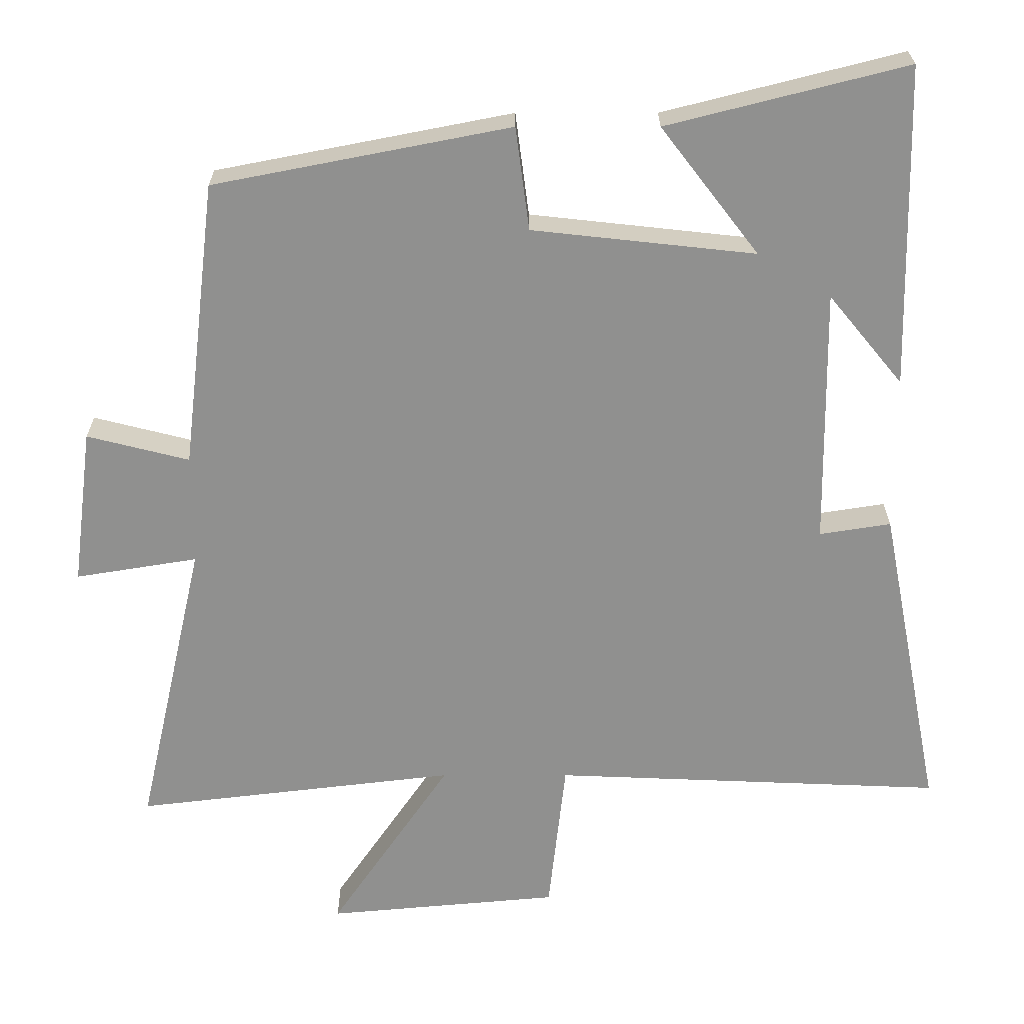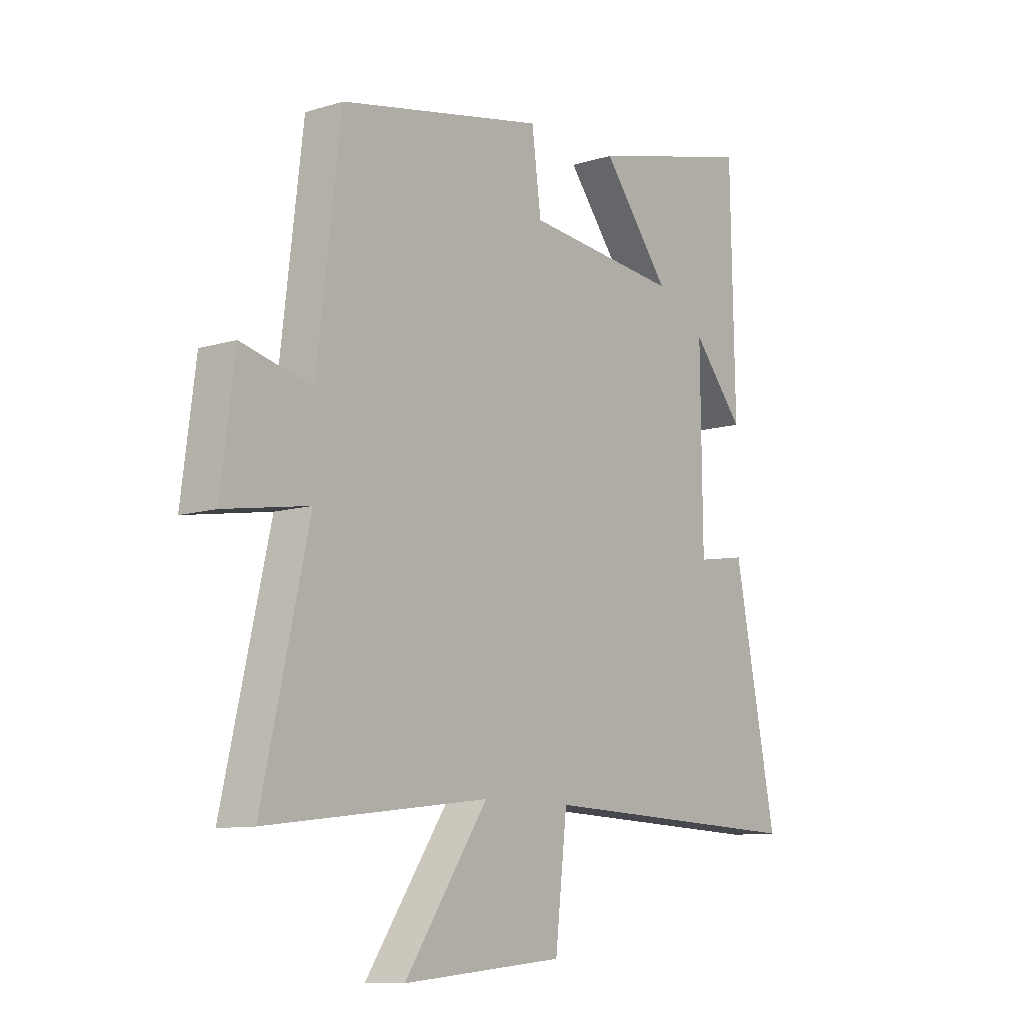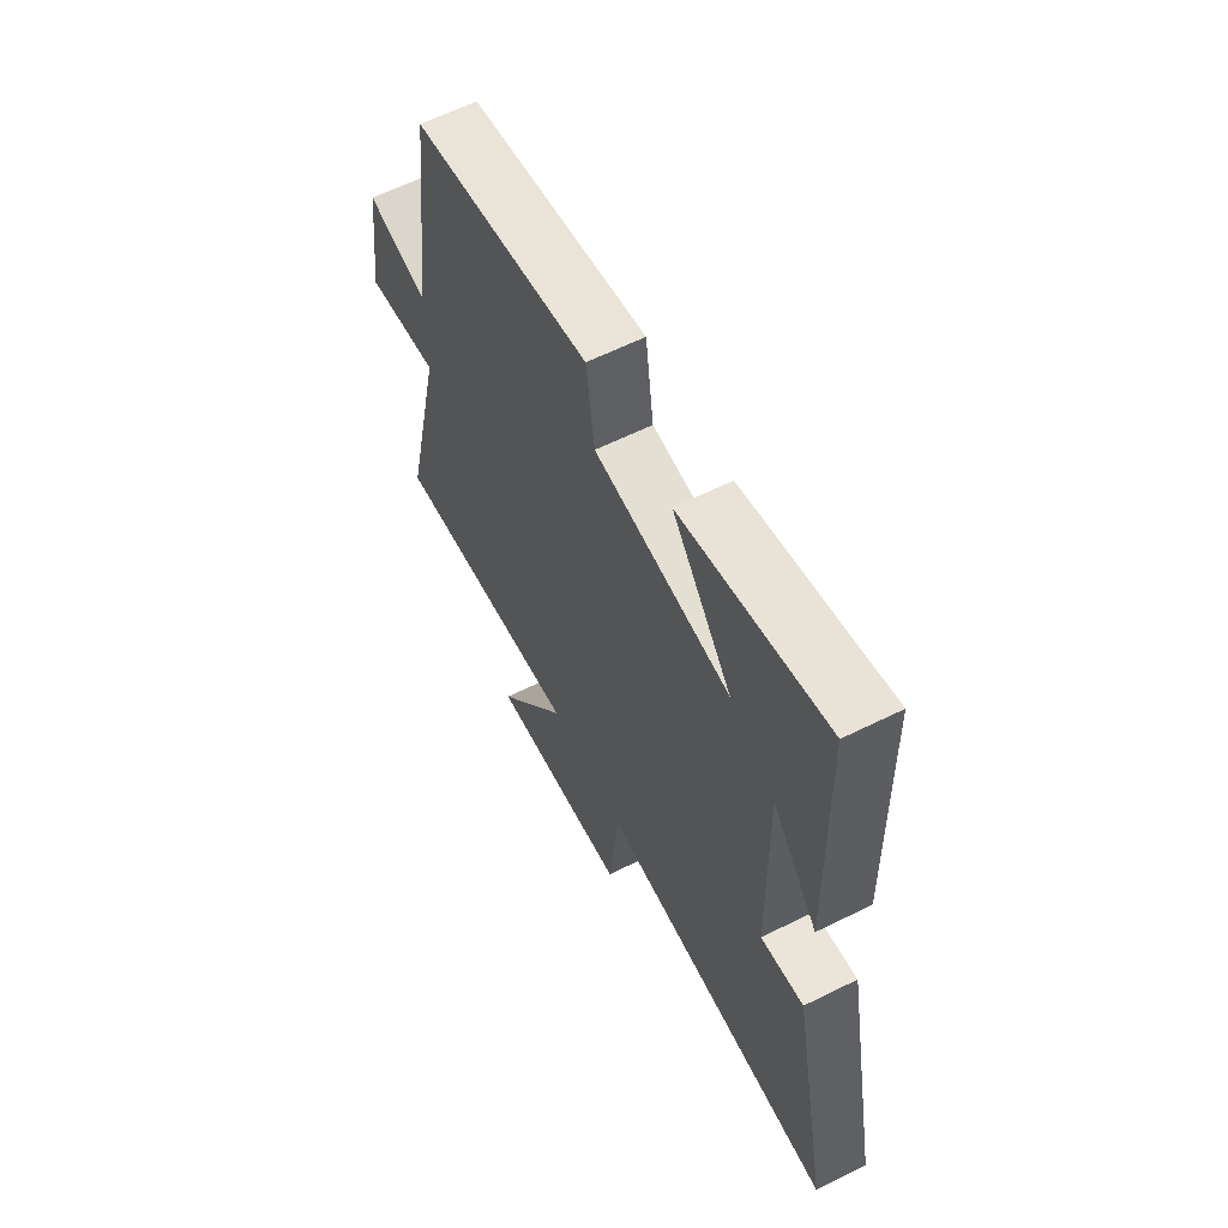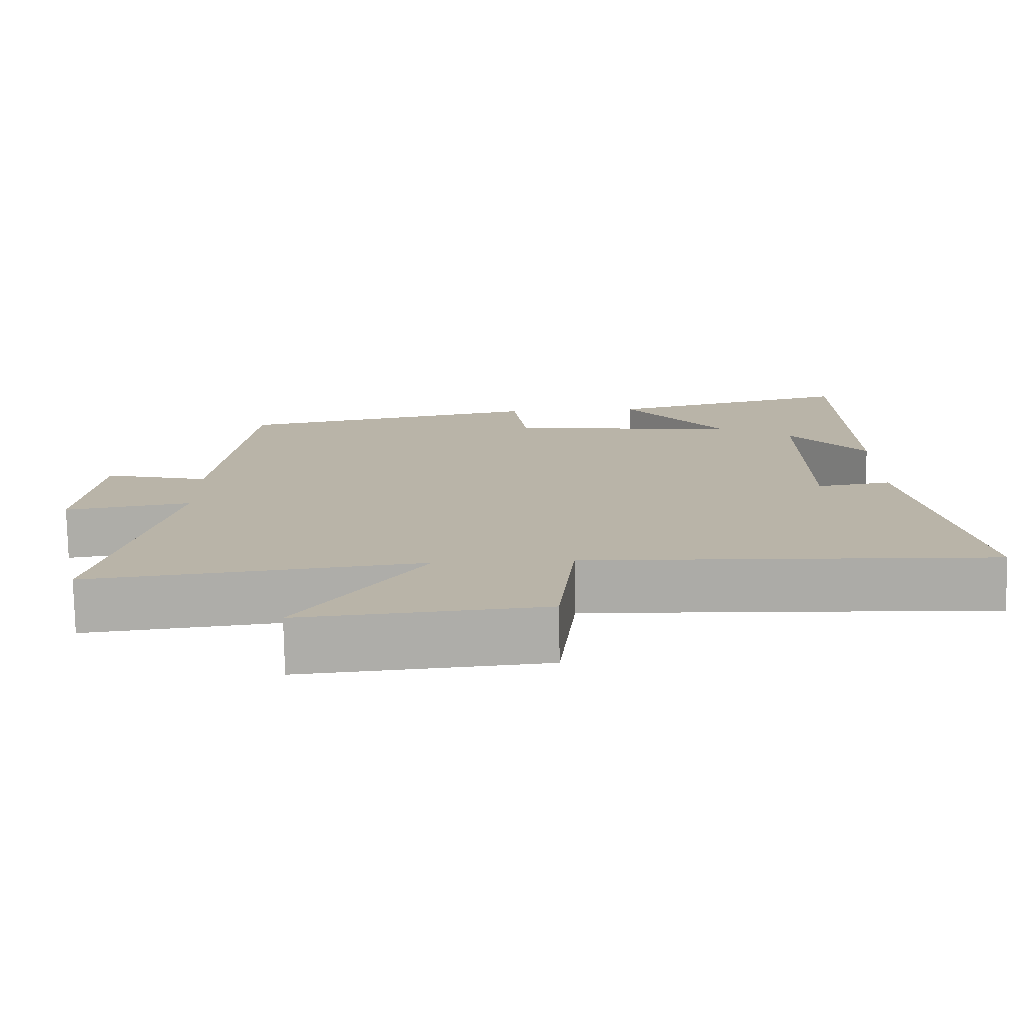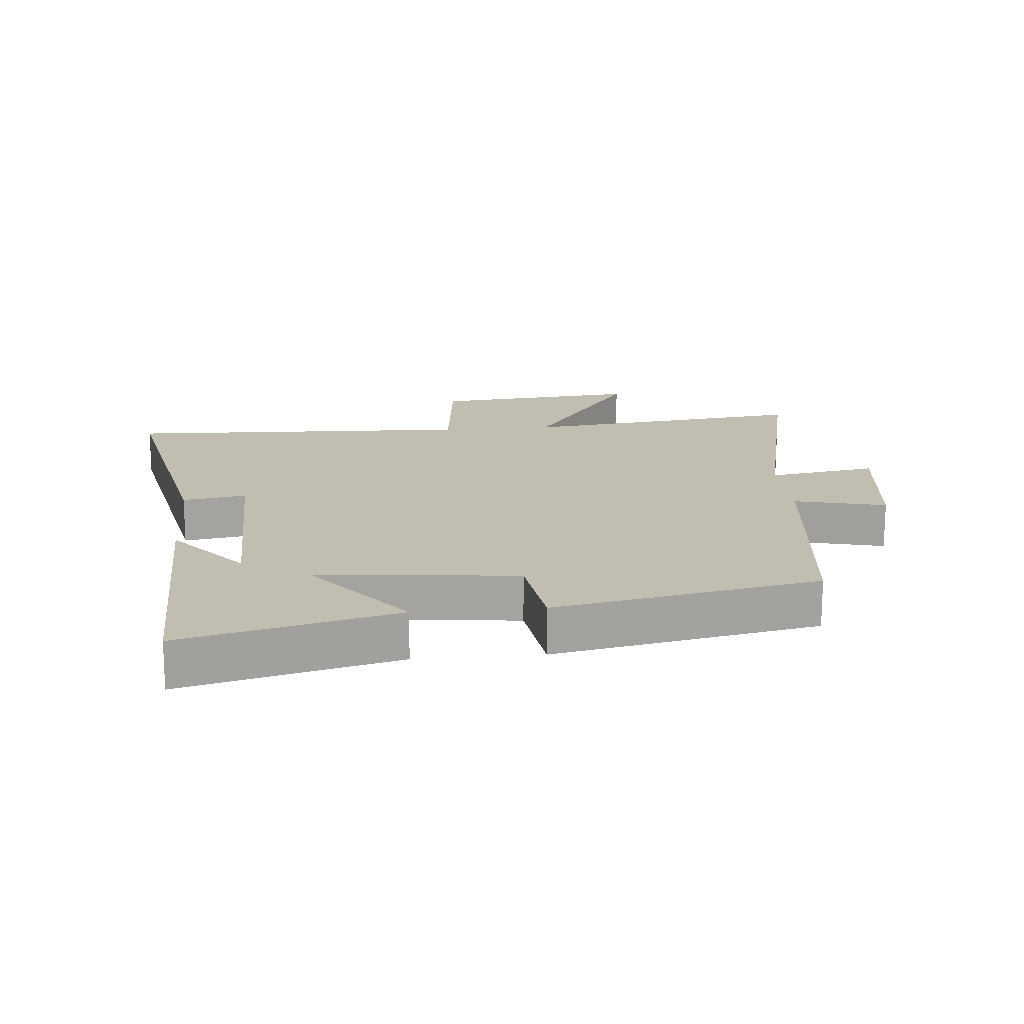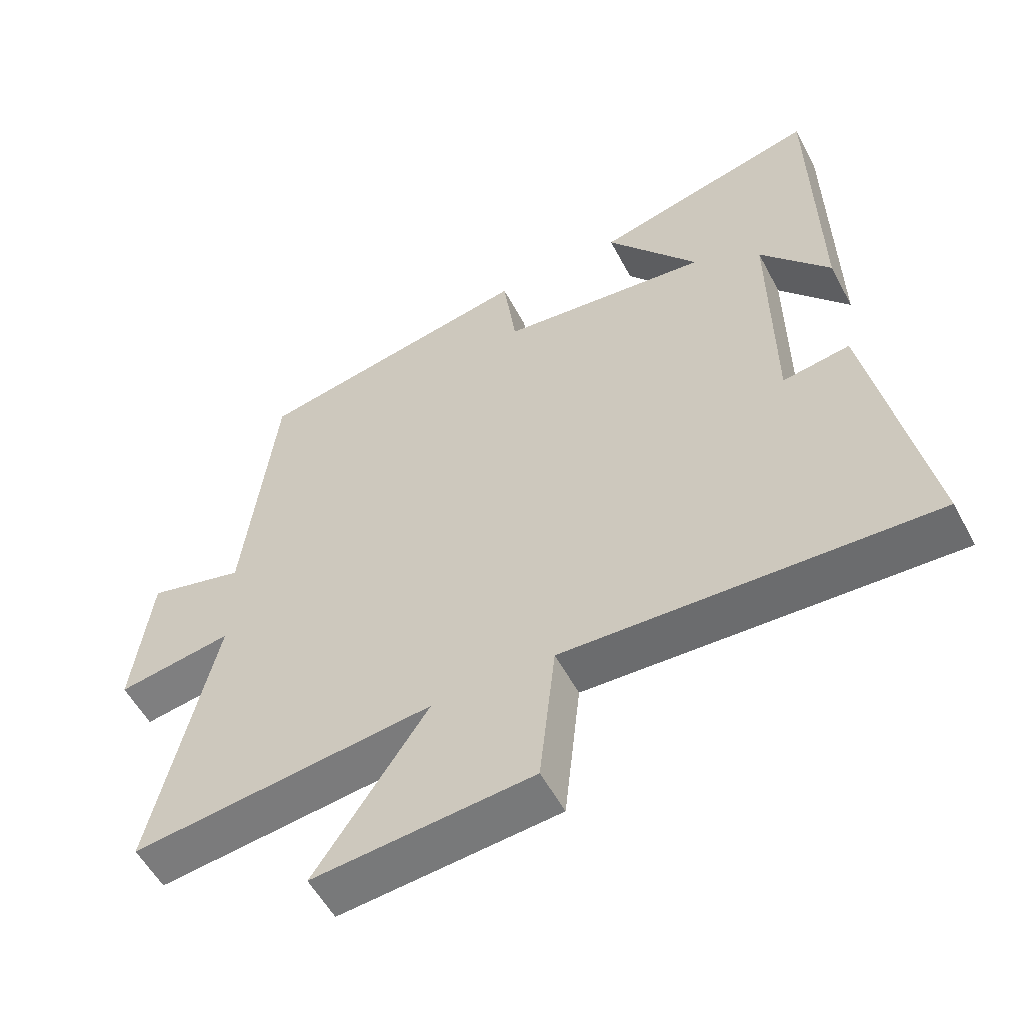
<metadata>
{"format":"obj","ext":"obj","renderer":"f3d","projection":"perspective","resolution":1024,"background":"white","views":[{"elev":24.4,"azim":-180.0,"up":"+Z"},{"elev":-10.0,"azim":128.4,"up":"+Z"},{"elev":61.6,"azim":-116.8,"up":"+Z"},{"elev":-76.6,"azim":-179.0,"up":"+Z"},{"elev":16.9,"azim":-5.3,"up":"+Y"},{"elev":-54.9,"azim":-152.4,"up":"+Z"}]}
</metadata>
<code>
v 0.452 0.07 0.419
v 0.5 0.07 0.016
v 0.643 0.07 0.052
v 0.671 0.07 -0.168
v 0.5 0.07 -0.14
v 0.594 0.07 -0.554
v 0.144 0.07 -0.5
v 0.312 0.07 -0.747
v -0.014 0.07 -0.717
v -0.038 0.07 -0.5
v -0.586 0.07 -0.522
v -0.5 0.07 -0.084
v -0.4 0.07 -0.1
v -0.396 0.07 0.26
v -0.5 0.07 0.134
v -0.491 0.07 0.585
v -0.156 0.07 0.5
v -0.293 0.07 0.322
v 0.019 0.07 0.356
v 0.038 0.07 0.5
v 0.452 0 0.419
v 0.5 0 0.016
v 0.643 0 0.052
v 0.671 0 -0.168
v 0.5 0 -0.14
v 0.594 0 -0.554
v 0.144 0 -0.5
v 0.312 0 -0.747
v -0.014 0 -0.717
v -0.038 0 -0.5
v -0.586 0 -0.522
v -0.5 0 -0.084
v -0.4 0 -0.1
v -0.396 0 0.26
v -0.5 0 0.134
v -0.491 0 0.585
v -0.156 0 0.5
v -0.293 0 0.322
v 0.019 0 0.356
v 0.038 0 0.5
f 19 20 1 2
f 18 19 2
f 16 17 18
f 14 15 16
f 14 16 18
f 13 14 18 2
f 10 11 12 13
f 7 8 9 10
f 7 10 13 2
f 5 6 7
f 2 3 4 5
f 2 5 7
f 22 21 40 39
f 22 39 38
f 38 37 36
f 36 35 34
f 38 36 34
f 22 38 34 33
f 33 32 31 30
f 30 29 28 27
f 22 33 30 27
f 27 26 25
f 25 24 23 22
f 27 25 22
f 1 21 22 2
f 2 22 23 3
f 3 23 24 4
f 4 24 25 5
f 5 25 26 6
f 6 26 27 7
f 7 27 28 8
f 8 28 29 9
f 9 29 30 10
f 10 30 31 11
f 11 31 32 12
f 12 32 33 13
f 13 33 34 14
f 14 34 35 15
f 15 35 36 16
f 16 36 37 17
f 17 37 38 18
f 18 38 39 19
f 19 39 40 20
f 20 40 21 1

</code>
